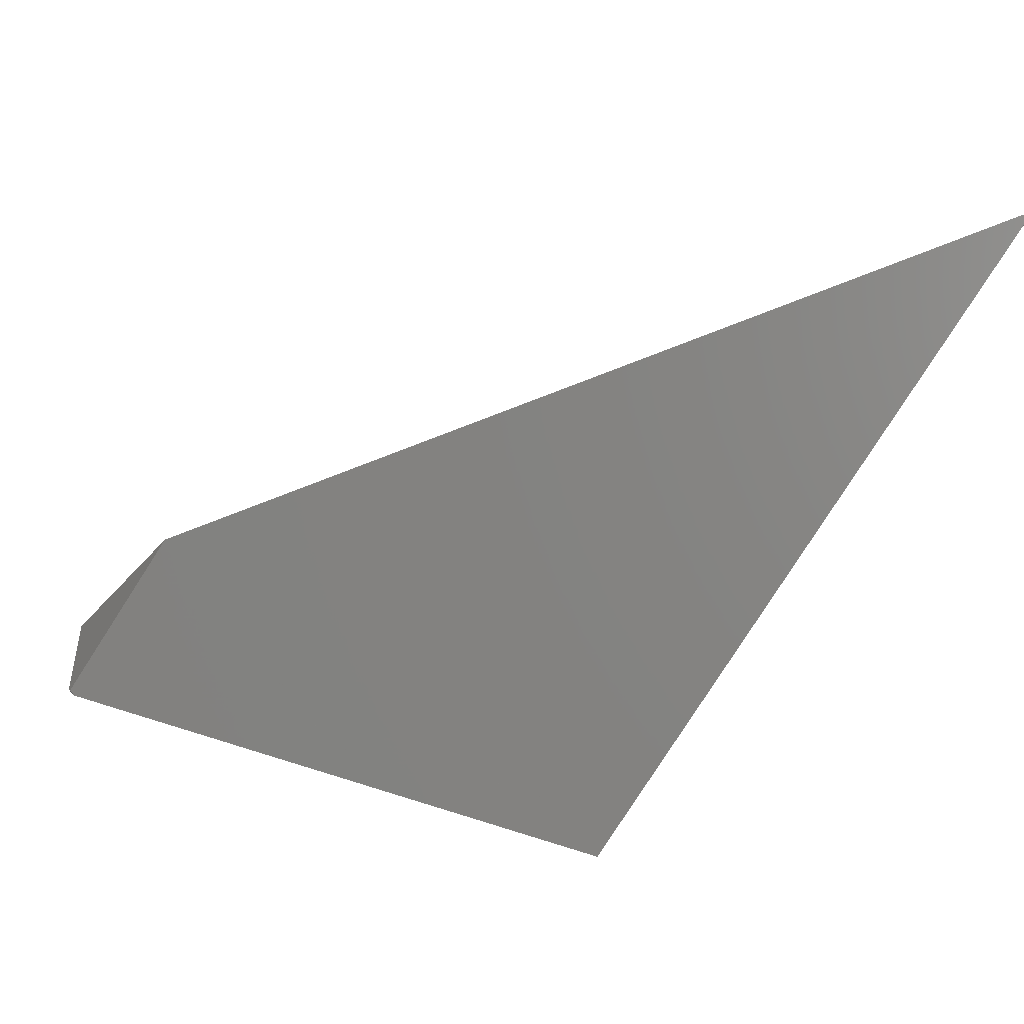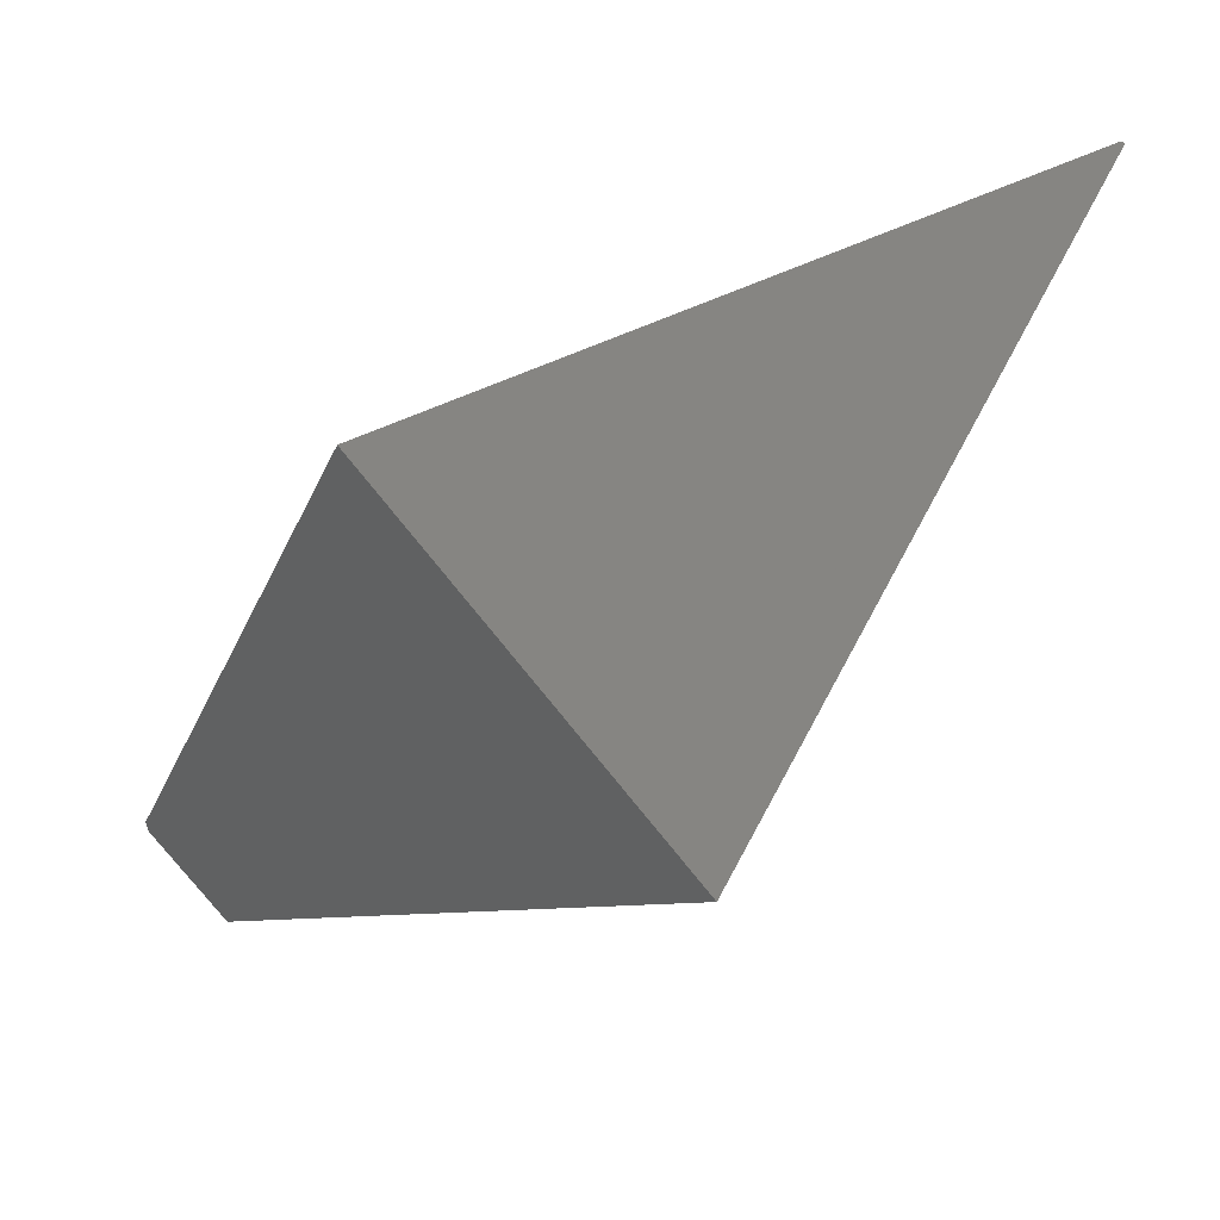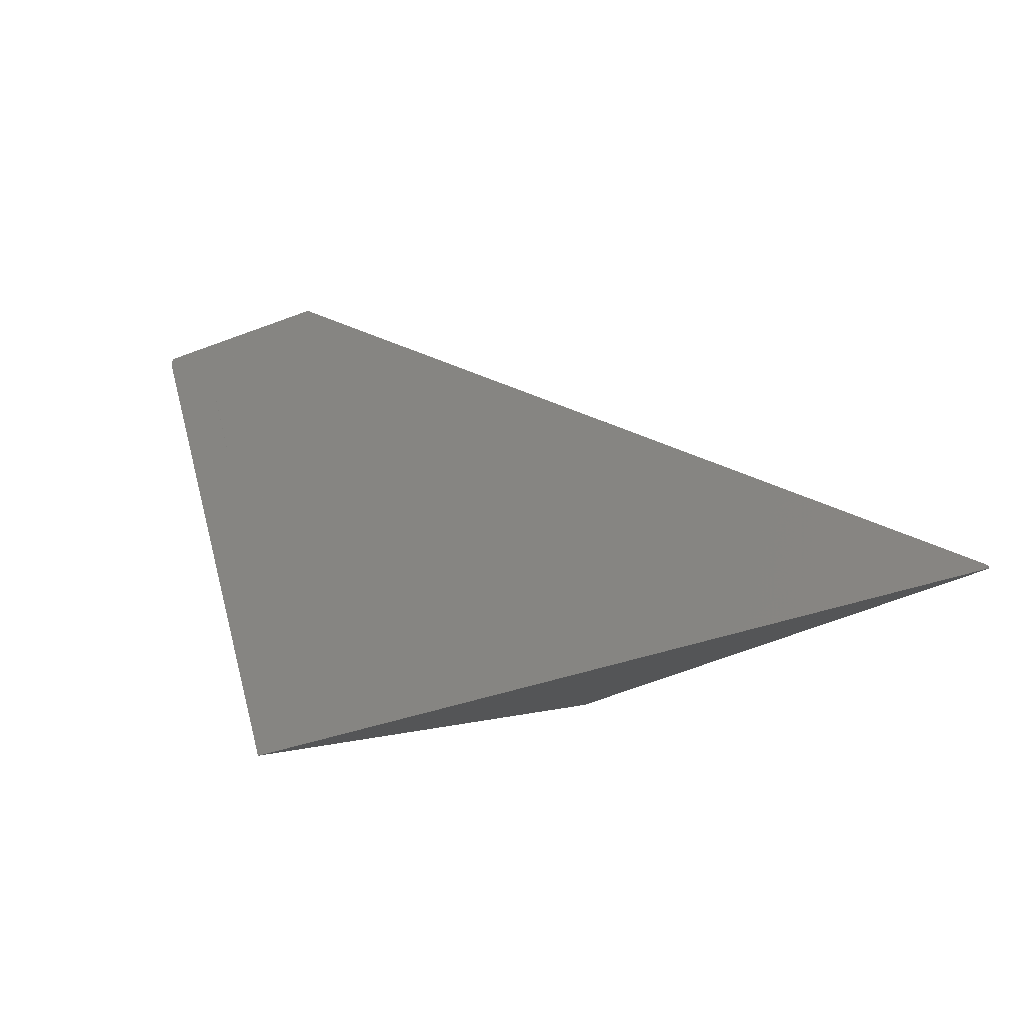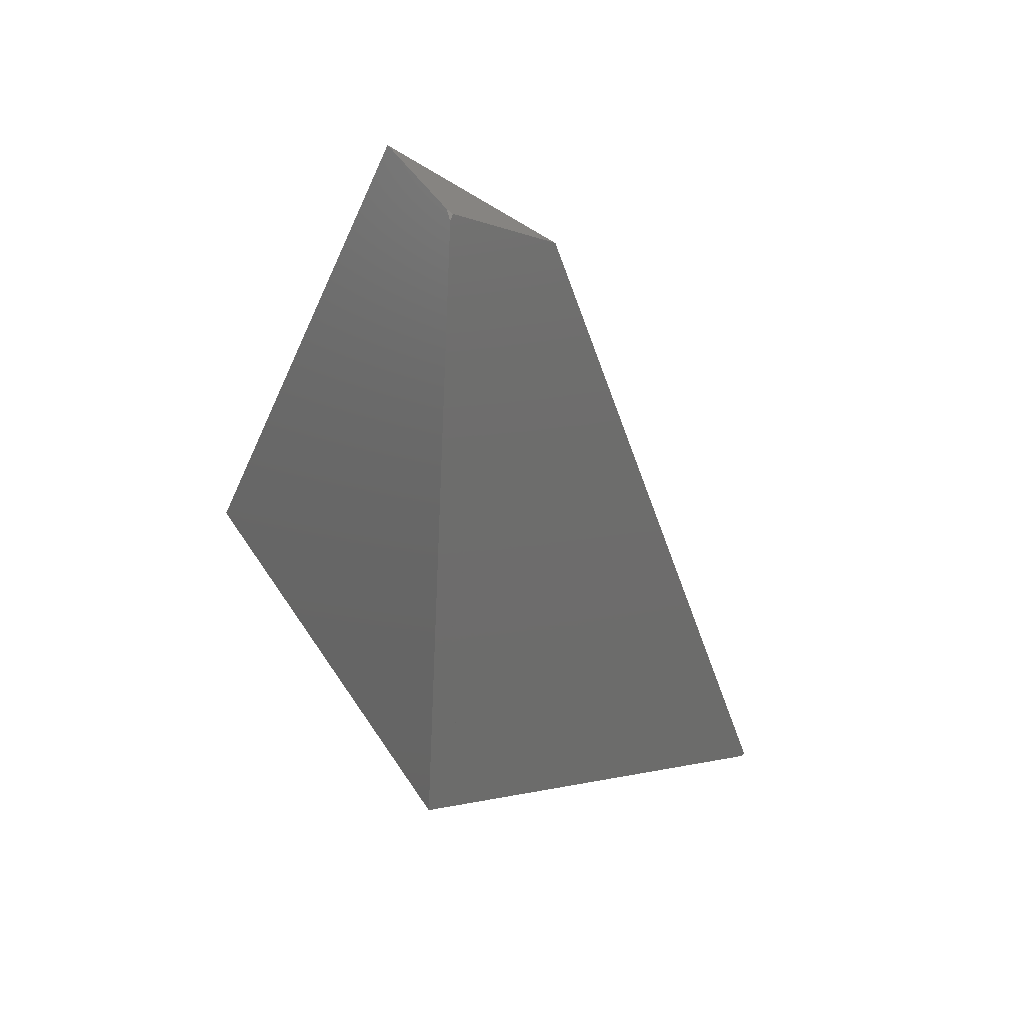
<metadata>
{"format":"stl","ext":"stl","renderer":"f3d","projection":"perspective","resolution":1024,"background":"white","views":[{"elev":62.8,"azim":17.9,"up":"+Z"},{"elev":-38.4,"azim":67.2,"up":"+Z"},{"elev":48.7,"azim":75.6,"up":"+Z"},{"elev":-69.7,"azim":-92.6,"up":"+Y"}]}
</metadata>
<code>
# stl→obj: 159 verts, 719 faces
v -0.5752 -0.6445 -0.5987
v -0.5776 -0.643 -0.6026
v -0.5712 -0.647 -0.6001
v -0.5871 -0.6181 -0.618
v -0.5693 -0.6291 -0.5892
v -0.1657 -0.647 -0.6001
v -0.1667 -0.6444 -0.6017
v -0.1695 -0.6372 -0.6062
v -0.1634 -0.6407 -0.5963
v -0.1633 -0.6406 -0.5962
v -0.1789 -0.6124 -0.6215
v -0.1769 -0.6178 -0.6182
v -0.5873 -0.6176 -0.6183
v -0.1768 -0.618 -0.618
v -0.5871 -0.618 -0.618
v -0.1767 -0.6183 -0.6179
v -0.159 -0.6291 -0.5892
v -0.1524 -0.6117 -0.5786
v -0.5592 -0.6023 -0.5728
v -0.5574 -0.5977 -0.57
v -0.1513 -0.6087 -0.5767
v -0.1512 -0.6087 -0.5767
v -0.1562 -0.6219 -0.5848
v -0.5651 -0.618 -0.5824
v -0.1524 -0.6119 -0.5787
v -0.5653 -0.6185 -0.5827
v -0.1564 -0.6222 -0.585
v -0.1566 -0.6227 -0.5853
v -0.5656 -0.6193 -0.5832
v -0.5693 -0.629 -0.5892
v -0.1589 -0.629 -0.5891
v -0.557 -0.5966 -0.5693
v -0.05342 -0.3501 -0.4184
v -0.149 -0.6027 -0.573
v -0.151 -0.608 -0.5763
v -0.05212 -0.3467 -0.4163
v -0.01823 -0.2571 -0.3615
v -0.05259 -0.3479 -0.4171
v -0.01689 -0.2536 -0.3593
v -0.01804 -0.2566 -0.3612
v 0 -0.2074 -0.332
v -2.776e-17 -0.2073 -0.332
v -5.551e-17 -0.2074 -0.332
v 2.776e-17 -0.2074 -0.332
v 2.776e-17 -0.2073 -0.332
v 0 -0.2073 -0.332
v -1.388e-17 -0.2073 -0.332
v -3.469e-18 -0.2082 -0.332
v -2.776e-17 -0.2083 -0.332
v 2.776e-17 -0.2082 -0.332
v -2.776e-17 -0.2082 -0.332
v 0 -0.2082 -0.332
v 1.388e-17 -0.2073 -0.332
v 3.469e-18 -0.2089 -0.332
v 1.041e-17 -0.2083 -0.332
v -0.2706 -0.3724 -0.7698
v -0.5666 -0.5553 -0.6568
v -0.6026 -0.5776 -0.643
v -0.1606 -0.3044 -0.3904
v -0.5337 -0.5351 -0.5316
v -0.05156 -0.237 -0.3492
v -0.07087 -0.249 -0.3565
v -0.1572 -0.3023 -0.3892
v -0.1588 -0.3033 -0.3898
v -0.1579 -0.3027 -0.3894
v -0.04827 -0.235 -0.348
v -0.03285 -0.2255 -0.3421
v -0.05104 -0.2367 -0.349
v -0.05148 -0.237 -0.3492
v -0.009063 -0.2108 -0.3467
v -0.01322 -0.2134 -0.3534
v -2.776e-17 -0.2052 -0.332
v -2.582e-17 -0.2052 -0.332
v -0.01327 -0.2134 -0.3535
v -2.679e-17 -0.2052 -0.332
v -0.001899 -0.2064 -0.3351
v -7.846e-18 -0.2052 -0.332
v -0.001881 -0.2063 -0.335
v -1.78e-17 -0.2052 -0.332
v -7.724e-18 -0.2052 -0.332
v -0.0006716 -0.2056 -0.3309
v -0.000672 -0.2056 -0.3309
v -0.0006711 -0.2056 -0.3309
v -0.0003385 -0.2054 -0.3314
v -0.0003169 -0.2054 -0.3315
v -0.00036 -0.2054 -0.3314
v -0.06901 -0.2478 -0.4436
v -0.06671 -0.2464 -0.4399
v -2.75e-17 -0.2052 -0.332
v -2.742e-17 -0.2052 -0.332
v -0.0003612 -0.2054 -0.3314
v -0.06658 -0.2463 -0.4397
v -2.752e-17 -0.2052 -0.332
v -0.0006684 -0.2056 -0.3309
v -0.01389 -0.2138 -0.3545
v -2.749e-17 -0.2052 -0.332
v -2.592e-17 -0.2052 -0.332
v -7.247e-19 -0.2052 -0.332
v -0.02243 -0.219 -0.3382
v -0.001143 -0.2059 -0.3301
v -2.781e-17 -0.2052 -0.332
v -0.2604 -0.3661 -0.7534
v -0.26 -0.3659 -0.7527
v -0.577 -0.5618 -0.6017
v -0.579 -0.563 -0.6049
v -0.5792 -0.5632 -0.6052
v -0.5889 -0.5692 -0.6209
v -0.5879 -0.5685 -0.6193
v -0.5878 -0.5685 -0.6191
v -0.5872 -0.5681 -0.6181
v -0.5878 -0.5684 -0.6191
v -0.5713 -0.5582 -0.5923
v -0.5764 -0.5614 -0.6006
v -0.561 -0.5519 -0.5758
v -0.5594 -0.5509 -0.5731
v -0.5592 -0.5508 -0.5729
v -0.5671 -0.5557 -0.5856
v -0.5615 -0.5522 -0.5765
v -0.5611 -0.5519 -0.5758
v -0.5673 -0.5558 -0.5859
v -0.5676 -0.556 -0.5864
v -0.5709 -0.558 -0.5918
v -0.545 -0.542 -0.5498
v -0.5588 -0.5505 -0.5722
v -0.5592 -0.5508 -0.5728
v -0.1651 -0.3072 -0.599
v -0.1665 -0.3081 -0.6013
v -0.1649 -0.3071 -0.5988
v -0.199 -0.3282 -0.654
v -0.1955 -0.326 -0.6484
v -0.1941 -0.3251 -0.646
v -0.1676 -0.3088 -0.6032
v -0.1667 -0.3082 -0.6017
v -0.1628 -0.3058 -0.5954
v -0.1617 -0.3051 -0.5936
v -0.1616 -0.3051 -0.5935
v -0.1629 -0.3059 -0.5956
v -0.1628 -0.3058 -0.5955
v -0.1276 -0.284 -0.5384
v -0.1256 -0.2828 -0.5352
v -0.1245 -0.2821 -0.5335
v -0.1228 -0.2811 -0.5306
v -0.1244 -0.2821 -0.5333
v -0.1245 -0.2821 -0.5334
v -0.1218 -0.2804 -0.529
v -0.1217 -0.2804 -0.5289
v -0.1217 -0.2804 -0.5288
v -0.121 -0.2799 -0.5277
v -0.1216 -0.2803 -0.5287
v -0.1216 -0.2804 -0.5288
v -0.1018 -0.2681 -0.4968
v -0.1005 -0.2673 -0.4946
v -0.1003 -0.2672 -0.4943
v -0.09999 -0.267 -0.4938
v -0.09792 -0.2657 -0.4904
v -9.669e-06 -0.2052 -0.332
v -5.984e-06 -0.2052 -0.332
v -0.09201 -0.262 -0.4809
v -1.11e-16 -0.2052 -0.332
f 1 2 3
f 3 4 2
f 3 1 5
f 6 7 3
f 6 7 7
f 8 7 3
f 8 7 7
f 9 6 3
f 9 6 7
f 10 9 3
f 10 9 7
f 11 12 13
f 11 12 7
f 14 15 13
f 13 12 14
f 14 12 7
f 16 4 3
f 3 8 16
f 16 8 7
f 16 14 4
f 16 14 7
f 14 15 4
f 4 14 14
f 14 14 7
f 17 5 3
f 3 10 17
f 17 10 7
f 18 19 20
f 20 18 21
f 21 18 7
f 21 21 20
f 21 21 7
f 22 20 20
f 20 21 22
f 22 21 7
f 23 24 19
f 19 23 25
f 25 23 7
f 25 18 19
f 25 18 7
f 18 19 19
f 19 18 18
f 18 18 7
f 23 24 26
f 26 23 27
f 27 23 7
f 27 27 26
f 27 27 7
f 27 26 26
f 26 27 27
f 27 27 7
f 28 29 30
f 30 28 31
f 31 28 7
f 31 17 30
f 31 17 7
f 17 5 30
f 30 17 17
f 17 17 7
f 28 29 26
f 26 28 27
f 27 28 7
f 27 27 26
f 27 27 7
f 27 26 26
f 26 27 27
f 27 27 7
f 32 33 34
f 34 33 7
f 34 35 32
f 34 35 7
f 22 20 32
f 32 35 22
f 22 35 7
f 36 37 7
f 33 38 7
f 36 38 7
f 37 37 7
f 37 37 7
f 37 37 7
f 37 37 7
f 37 37 7
f 37 37 7
f 37 37 7
f 37 37 7
f 37 37 7
f 37 37 7
f 39 40 7
f 37 40 7
f 41 42 7
f 41 42 42
f 43 44 7
f 43 44 42
f 45 46 7
f 45 46 42
f 47 42 7
f 47 42 42
f 48 49 7
f 48 49 42
f 50 51 7
f 50 51 42
f 41 52 7
f 41 52 42
f 43 41 7
f 43 41 42
f 53 42 7
f 53 42 42
f 54 39 7
f 7 55 54
f 54 55 42
f 56 11 13
f 13 57 56
f 56 57 57
f 56 11 7
f 7 56 56
f 56 11 7
f 7 56 56
f 56 56 57
f 57 13 58
f 58 58 57
f 57 58 57
f 58 58 58
f 58 58 57
f 56 56 7
f 56 56 57
f 59 33 32
f 32 60 59
f 59 60 57
f 61 62 37
f 61 62 57
f 62 37 36
f 36 63 62
f 62 63 57
f 59 33 38
f 38 59 64
f 64 59 57
f 63 65 36
f 63 65 57
f 64 38 36
f 36 65 64
f 64 65 57
f 61 61 37
f 61 61 57
f 61 37 37
f 37 61 61
f 61 37 37
f 37 61 61
f 61 61 57
f 61 61 37
f 61 61 57
f 61 37 37
f 37 61 61
f 61 37 37
f 37 61 61
f 61 61 57
f 61 37 37
f 37 61 61
f 61 37 37
f 37 61 61
f 61 61 57
f 61 61 37
f 61 61 57
f 61 37 37
f 37 61 61
f 61 37 37
f 37 61 61
f 61 61 57
f 61 61 37
f 61 61 57
f 61 37 37
f 37 61 61
f 61 37 37
f 37 61 61
f 61 61 57
f 61 37 37
f 37 61 61
f 61 37 37
f 37 61 61
f 61 61 57
f 61 61 37
f 61 61 57
f 61 37 37
f 37 61 61
f 61 37 37
f 37 61 61
f 61 61 57
f 61 61 37
f 61 61 57
f 61 37 37
f 37 61 61
f 61 37 37
f 37 61 61
f 61 61 57
f 61 61 37
f 61 61 57
f 61 37 37
f 37 61 61
f 61 37 37
f 37 61 61
f 61 61 57
f 61 61 37
f 61 61 57
f 61 37 37
f 37 61 61
f 61 37 37
f 37 61 61
f 61 61 57
f 61 37 37
f 37 61 61
f 61 37 37
f 37 61 61
f 61 61 57
f 61 61 37
f 61 61 57
f 61 37 37
f 37 61 61
f 61 37 37
f 37 61 61
f 61 61 57
f 61 61 37
f 61 61 57
f 61 37 37
f 37 61 61
f 61 37 37
f 37 61 61
f 61 61 57
f 61 37 37
f 37 61 61
f 61 37 37
f 37 61 61
f 61 61 57
f 61 61 37
f 61 61 57
f 61 37 37
f 37 61 61
f 61 37 37
f 37 61 61
f 61 61 57
f 61 61 37
f 61 61 57
f 61 37 37
f 37 61 61
f 61 37 37
f 37 61 61
f 61 61 57
f 66 67 39
f 66 67 57
f 66 39 40
f 40 66 68
f 68 66 57
f 61 69 37
f 61 69 57
f 68 40 37
f 37 69 68
f 68 69 57
f 70 71 7
f 70 71 57
f 72 73 42
f 72 73 57
f 71 74 7
f 71 74 57
f 73 75 42
f 73 75 57
f 70 76 7
f 70 76 57
f 72 77 42
f 72 77 57
f 76 78 7
f 76 78 57
f 79 80 42
f 79 80 57
f 81 82 42
f 81 82 57
f 81 83 42
f 81 83 57
f 83 83 42
f 83 83 57
f 84 85 42
f 84 85 57
f 84 86 42
f 84 86 57
f 87 88 7
f 87 88 57
f 89 90 42
f 89 90 57
f 86 91 42
f 86 91 57
f 88 92 7
f 88 92 57
f 72 93 42
f 72 93 57
f 94 83 42
f 94 83 57
f 94 91 42
f 94 91 57
f 92 95 7
f 92 95 57
f 96 97 42
f 96 97 57
f 95 74 7
f 95 74 57
f 97 75 42
f 97 75 57
f 98 53 7
f 7 78 98
f 98 78 57
f 98 53 42
f 42 72 98
f 72 53 42
f 42 72 98
f 98 72 57
f 67 99 39
f 67 99 57
f 99 39 54
f 54 99 100
f 100 99 57
f 100 54 42
f 42 82 100
f 100 82 57
f 72 101 42
f 72 101 57
f 101 101 42
f 101 101 57
f 72 101 42
f 72 101 57
f 101 101 42
f 101 101 57
f 102 103 7
f 102 103 57
f 58 58 58
f 58 58 57
f 56 56 7
f 56 56 57
f 102 56 7
f 102 56 57
f 58 58 58
f 58 58 57
f 104 1 2
f 2 105 104
f 104 105 57
f 106 105 2
f 106 105 57
f 106 106 2
f 106 106 57
f 104 1 2
f 2 105 104
f 104 105 57
f 106 105 2
f 106 105 57
f 106 106 2
f 106 106 57
f 58 58 13
f 13 107 58
f 58 107 57
f 108 107 13
f 108 107 57
f 108 108 13
f 108 108 57
f 58 58 13
f 13 107 58
f 58 107 57
f 108 107 13
f 108 107 57
f 108 108 13
f 108 108 57
f 108 13 15
f 15 109 108
f 108 109 57
f 109 109 15
f 109 109 57
f 109 109 15
f 109 109 57
f 108 13 15
f 15 109 108
f 108 109 57
f 109 109 15
f 109 109 57
f 109 109 15
f 109 109 57
f 106 2 4
f 4 110 106
f 106 110 57
f 111 110 4
f 111 110 57
f 111 111 4
f 111 111 57
f 106 2 4
f 4 110 106
f 106 110 57
f 111 110 4
f 111 110 57
f 111 111 4
f 111 111 57
f 111 4 15
f 15 111 111
f 111 111 57
f 109 111 15
f 109 111 57
f 109 109 15
f 109 109 57
f 111 4 15
f 15 111 111
f 111 111 57
f 109 111 15
f 109 111 57
f 109 109 15
f 109 109 57
f 112 5 1
f 1 113 112
f 112 113 57
f 104 113 1
f 104 113 57
f 104 104 1
f 104 104 57
f 112 5 1
f 1 113 112
f 112 113 57
f 104 113 1
f 104 113 57
f 104 104 1
f 104 104 57
f 114 19 20
f 20 115 114
f 114 115 57
f 116 115 20
f 116 115 57
f 116 116 20
f 116 116 57
f 114 19 20
f 20 115 114
f 114 115 57
f 116 115 20
f 116 115 57
f 116 116 20
f 116 116 57
f 116 20 20
f 20 116 116
f 116 116 57
f 116 116 20
f 116 116 57
f 116 116 20
f 116 116 57
f 116 20 20
f 20 116 116
f 116 116 57
f 116 116 20
f 116 116 57
f 116 116 20
f 116 116 57
f 117 24 19
f 19 118 117
f 117 118 57
f 119 118 19
f 119 118 57
f 119 119 19
f 119 119 57
f 117 24 19
f 19 118 117
f 117 118 57
f 119 118 19
f 119 118 57
f 119 119 19
f 119 119 57
f 119 19 19
f 19 114 119
f 119 114 57
f 114 114 19
f 114 114 57
f 114 114 19
f 114 114 57
f 119 19 19
f 19 114 119
f 119 114 57
f 114 114 19
f 114 114 57
f 114 114 19
f 114 114 57
f 117 24 26
f 26 120 117
f 117 120 57
f 120 120 26
f 120 120 57
f 120 120 26
f 120 120 57
f 117 24 26
f 26 120 117
f 117 120 57
f 120 120 26
f 120 120 57
f 120 120 26
f 120 120 57
f 120 26 26
f 26 120 120
f 120 120 57
f 120 120 26
f 120 120 57
f 120 120 26
f 120 120 57
f 120 26 26
f 26 120 120
f 120 120 57
f 120 120 26
f 120 120 57
f 120 120 26
f 120 120 57
f 121 29 30
f 30 122 121
f 121 122 57
f 112 122 30
f 112 122 57
f 112 112 30
f 112 112 57
f 121 29 30
f 30 122 121
f 121 122 57
f 112 122 30
f 112 122 57
f 112 112 30
f 112 112 57
f 112 30 5
f 5 112 112
f 112 112 57
f 112 112 5
f 112 112 57
f 112 112 5
f 112 112 57
f 112 30 5
f 5 112 112
f 112 112 57
f 112 112 5
f 112 112 57
f 112 112 5
f 112 112 57
f 121 29 26
f 26 120 121
f 121 120 57
f 120 120 26
f 120 120 57
f 120 120 26
f 120 120 57
f 121 29 26
f 26 120 121
f 121 120 57
f 120 120 26
f 120 120 57
f 120 120 26
f 120 120 57
f 120 26 26
f 26 120 120
f 120 120 57
f 120 120 26
f 120 120 57
f 120 120 26
f 120 120 57
f 120 26 26
f 26 120 120
f 120 120 57
f 120 120 26
f 120 120 57
f 120 120 26
f 120 120 57
f 60 123 32
f 60 123 57
f 124 123 32
f 124 123 57
f 124 124 32
f 124 124 57
f 60 123 32
f 60 123 57
f 124 123 32
f 124 123 57
f 124 124 32
f 124 124 57
f 124 32 20
f 20 125 124
f 124 125 57
f 116 125 20
f 116 125 57
f 116 116 20
f 116 116 57
f 124 32 20
f 20 125 124
f 124 125 57
f 116 125 20
f 116 125 57
f 116 116 20
f 116 116 57
f 126 127 7
f 126 127 57
f 128 126 7
f 128 126 57
f 128 128 7
f 128 128 57
f 128 128 7
f 128 128 57
f 129 103 7
f 129 103 57
f 129 130 7
f 129 130 57
f 58 58 58
f 58 58 57
f 58 58 58
f 58 58 57
f 58 58 58
f 58 58 57
f 58 58 58
f 58 58 57
f 131 132 7
f 131 132 57
f 130 131 7
f 130 131 57
f 133 127 7
f 133 127 57
f 133 132 7
f 133 132 57
f 134 135 7
f 134 135 57
f 136 135 7
f 136 135 57
f 136 136 7
f 136 136 57
f 128 137 7
f 128 137 57
f 138 137 7
f 138 137 57
f 138 134 7
f 138 134 57
f 136 139 7
f 136 139 57
f 140 139 7
f 140 139 57
f 140 141 7
f 140 141 57
f 142 143 7
f 142 143 57
f 144 143 7
f 144 143 57
f 144 141 7
f 144 141 57
f 142 145 7
f 142 145 57
f 146 145 7
f 146 145 57
f 146 147 7
f 146 147 57
f 147 147 7
f 147 147 57
f 147 147 7
f 147 147 57
f 147 147 7
f 147 147 57
f 147 147 7
f 147 147 57
f 147 147 7
f 147 147 57
f 147 147 7
f 147 147 57
f 147 147 7
f 147 147 57
f 147 147 7
f 147 147 57
f 147 147 7
f 147 147 57
f 147 147 7
f 147 147 57
f 148 149 7
f 148 149 57
f 150 149 7
f 150 149 57
f 150 147 7
f 150 147 57
f 148 151 7
f 148 151 57
f 152 151 7
f 152 151 57
f 152 153 7
f 152 153 57
f 153 153 7
f 153 153 57
f 153 153 7
f 153 153 57
f 153 153 7
f 153 153 57
f 153 153 7
f 153 153 57
f 153 153 7
f 153 153 57
f 153 153 7
f 153 153 57
f 153 153 7
f 153 153 57
f 153 153 7
f 153 153 57
f 153 153 7
f 153 153 57
f 153 153 7
f 153 153 57
f 154 155 7
f 154 155 57
f 154 153 7
f 154 153 57
f 85 156 42
f 85 156 57
f 157 156 42
f 157 156 57
f 157 101 42
f 157 101 57
f 155 158 7
f 155 158 57
f 158 87 7
f 158 87 57
f 77 77 77
f 77 77 77
f 77 159 77
f 77 159 77
f 80 80 77
f 80 80 77
f 80 159 77
f 80 159 77

</code>
